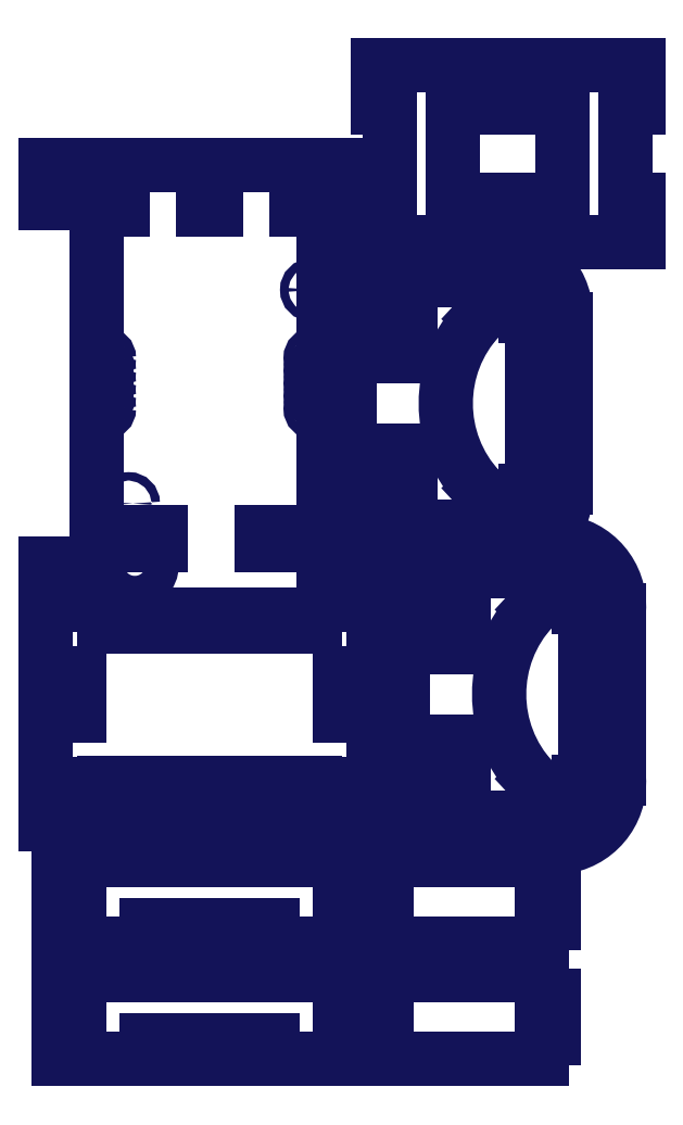
<metadata>
{"format":"dxf","ext":"dxf","renderer":"ezdxf+matplotlib","layout":"modelspace","background":"white","min_lineweight":24,"dpi":150}
</metadata>
<code>
0
SECTION
2
ENTITIES
0
LINE
8
0
10
56.59
20
105.8
30
0
11
56.59
21
108.8
31
0
0
LINE
8
0
10
46.59
20
68.79
30
0
11
46.59
21
65.79
31
0
0
LINE
8
0
10
80.59
20
58.79
30
0
11
2.591
21
58.79
31
0
0
LINE
8
0
10
75.59
20
119.2
30
0
11
72.59
21
119.2
31
0
0
LINE
8
0
10
129.5
20
69.04
30
0
11
129.5
21
66.04
31
0
0
LINE
8
0
10
77.61
20
22.97
30
0
11
77.61
21
2.975
31
0
0
LINE
8
0
10
97.09
20
53.42
30
0
11
97.09
21
50.42
31
0
0
LINE
8
0
10
26.59
20
34.86
30
0
11
56.59
21
34.86
31
0
0
LINE
8
0
10
75.59
20
17.99
30
0
11
75.59
21
7.99
31
0
0
LINE
8
0
10
66.57
20
25.97
30
0
11
66.57
21
22.97
31
0
0
LINE
8
0
10
97.09
20
25.99
30
0
11
97.09
21
22.99
31
0
0
LINE
8
0
10
86.27
20
170.2
30
0
11
86.27
21
180.2
31
0
0
LINE
8
0
10
71.77
20
180.4
30
0
11
74.77
21
180.4
31
0
0
LINE
8
0
10
20.84
20
212.2
30
0
11
20.84
21
205.2
31
0
0
LINE
8
0
10
66.59
20
105.8
30
0
11
66.59
21
108.8
31
0
0
LINE
8
0
10
2.591
20
120.8
30
0
11
2.591
21
58.79
31
0
0
LINE
8
0
10
7.591
20
119.2
30
0
11
10.59
21
119.2
31
0
0
LINE
8
0
10
84.47
20
119.2
30
0
11
87.47
21
119.2
31
0
0
LINE
8
0
10
139
20
69.84
30
0
11
139
21
89.79
31
0
0
LINE
8
0
10
75.59
20
35.42
30
0
11
72.59
21
35.42
31
0
0
LINE
8
0
10
107.1
20
50.42
30
0
11
120.6
21
50.42
31
0
0
LINE
8
0
10
56.59
20
32.86
30
0
11
41.59
21
32.86
31
0
0
LINE
8
0
10
16.57
20
25.97
30
0
11
26.57
21
25.97
31
0
0
LINE
8
0
10
120.6
20
17.99
30
0
11
120.6
21
22.99
31
0
0
LINE
8
0
10
98.97
20
68.55
30
0
11
102
21
68.55
31
0
0
LINE
8
0
10
143.6
20
229.5
30
0
11
140.6
21
229.5
31
0
0
LINE
8
0
10
74.77
20
129.6
30
0
11
105.3
21
129.6
31
0
0
LINE
8
0
10
74.77
20
188.4
30
0
11
105.3
21
188.4
31
0
0
LINE
8
0
10
65.28
20
212.2
30
0
11
62.28
21
212.2
31
0
0
LINE
8
0
10
40.09
20
205.2
30
0
11
40.09
21
212.2
31
0
0
LINE
8
0
10
2.591
20
215.8
30
0
11
80.59
21
215.8
31
0
0
LINE
8
0
10
36.59
20
108.8
30
0
11
36.59
21
105.8
31
0
0
LINE
8
0
10
7.591
20
111.2
30
0
11
10.59
21
111.2
31
0
0
LINE
8
0
10
84.47
20
111.2
30
0
11
87.47
21
111.2
31
0
0
LINE
8
0
10
87.47
20
60.39
30
0
11
118
21
60.39
31
0
0
LINE
8
0
10
80.59
20
45.42
30
0
11
83.59
21
45.42
31
0
0
LINE
8
0
10
72.53
20
84.79
30
0
11
72.53
21
89.79
31
0
0
LINE
8
0
10
36.57
20
25.97
30
0
11
46.61
21
25.97
31
0
0
LINE
8
0
10
7.591
20
17.99
30
0
11
10.59
21
17.99
31
0
0
LINE
8
0
10
123.6
20
17.99
30
0
11
123.6
21
7.99
31
0
0
LINE
8
0
10
98.97
20
78.55
30
0
11
102
21
78.55
31
0
0
LINE
8
0
10
99.56
20
229.5
30
0
11
125.6
21
229.5
31
0
0
LINE
8
0
10
116.8
20
138.2
30
0
11
116.8
21
135.2
31
0
0
LINE
8
0
10
19.93
20
128.4
30
0
11
29.93
21
128.4
31
0
0
LINE
8
0
10
43.09
20
205.2
30
0
11
43.09
21
212.2
31
0
0
LINE
8
0
10
16.59
20
108.8
30
0
11
26.59
21
108.8
31
0
0
LINE
8
0
10
46.59
20
108.8
30
0
11
46.59
21
105.8
31
0
0
LINE
8
0
10
10.59
20
60.39
30
0
11
10.59
21
68.39
31
0
0
LINE
8
0
10
84.47
20
68.39
30
0
11
87.47
21
68.39
31
0
0
LINE
8
0
10
121.6
20
113.5
30
0
11
118.5
21
110.2
31
0
0
LINE
8
0
10
80.59
20
35.42
30
0
11
83.59
21
35.42
31
0
0
LINE
8
0
10
72.53
20
94.79
30
0
11
75.53
21
94.79
31
0
0
LINE
8
0
10
123.6
20
17.99
30
0
11
120.6
21
17.99
31
0
0
LINE
8
0
10
26.57
20
25.97
30
0
11
26.57
21
22.97
31
0
0
LINE
8
0
10
120.6
20
7.99
30
0
11
120.6
21
2.99
31
0
0
LINE
8
0
10
81.56
20
197.5
30
0
11
143.6
21
197.5
31
0
0
LINE
8
0
10
99.56
20
207.5
30
0
11
125.6
21
207.5
31
0
0
LINE
8
0
10
108.9
20
182.7
30
0
11
105.8
21
179.4
31
0
0
LINE
8
0
10
19.93
20
125.4
30
0
11
29.93
21
125.4
31
0
0
LINE
8
0
10
14.59
20
206.8
30
0
11
14.59
21
120.8
31
0
0
LINE
8
0
10
16.59
20
65.79
30
0
11
26.59
21
65.79
31
0
0
LINE
8
0
10
7.591
20
60.39
30
0
11
7.591
21
68.39
31
0
0
LINE
8
0
10
84.47
20
60.39
30
0
11
87.47
21
60.39
31
0
0
LINE
8
0
10
16.57
20
53.4
30
0
11
16.57
21
50.4
31
0
0
LINE
8
0
10
66.57
20
53.4
30
0
11
66.57
21
50.4
31
0
0
LINE
8
0
10
83.59
20
35.42
30
0
11
83.59
21
30.42
31
0
0
LINE
8
0
10
98.97
20
101
30
0
11
98.97
21
111
31
0
0
LINE
8
0
10
46.61
20
22.97
30
0
11
56.57
21
22.97
31
0
0
LINE
8
0
10
26.59
20
5.436
30
0
11
26.59
21
7.436
31
0
0
LINE
8
0
10
83.59
20
17.99
30
0
11
83.59
21
22.99
31
0
0
LINE
8
0
10
81.56
20
229.5
30
0
11
84.56
21
229.5
31
0
0
LINE
8
0
10
86.27
20
147.7
30
0
11
86.27
21
137.7
31
0
0
LINE
8
0
10
116.8
20
179.7
30
0
11
116.8
21
182.7
31
0
0
LINE
8
0
10
53.93
20
128.4
30
0
11
53.93
21
125.4
31
0
0
LINE
8
0
10
26.59
20
108.8
30
0
11
26.59
21
105.8
31
0
0
LINE
8
0
10
56.59
20
65.79
30
0
11
66.59
21
65.79
31
0
0
LINE
8
0
10
75.59
20
60.39
30
0
11
72.59
21
60.39
31
0
0
LINE
8
0
10
129.5
20
113.5
30
0
11
121.6
21
113.5
31
0
0
LINE
8
0
10
26.57
20
53.4
30
0
11
26.57
21
50.4
31
0
0
LINE
8
0
10
77.61
20
50.4
30
0
11
77.61
21
30.4
31
0
0
LINE
8
0
10
120.6
20
35.42
30
0
11
120.6
21
30.42
31
0
0
LINE
8
0
10
10.59
20
94.79
30
0
11
7.591
21
94.79
31
0
0
LINE
8
0
10
75.59
20
17.99
30
0
11
72.59
21
17.99
31
0
0
LINE
8
0
10
80.59
20
17.99
30
0
11
80.59
21
7.99
31
0
0
LINE
8
0
10
81.56
20
197.5
30
0
11
81.56
21
207.5
31
0
0
LINE
8
0
10
71.77
20
129.6
30
0
11
74.77
21
129.6
31
0
0
LINE
8
0
10
118.3
20
138.2
30
0
11
116.8
21
138.2
31
0
0
LINE
8
0
10
63.93
20
128.4
30
0
11
63.93
21
125.4
31
0
0
LINE
8
0
10
68.58
20
132.1
30
0
11
68.58
21
200.7
31
0
0
LINE
8
0
10
2.591
20
206.8
30
0
11
2.591
21
215.8
31
0
0
LINE
8
0
10
56.59
20
68.79
30
0
11
66.59
21
68.79
31
0
0
LINE
8
0
10
75.59
20
68.39
30
0
11
72.59
21
68.39
31
0
0
LINE
8
0
10
139
20
109.7
30
0
11
139
21
89.79
31
0
0
LINE
8
0
10
36.57
20
53.4
30
0
11
36.57
21
50.4
31
0
0
LINE
8
0
10
83.59
20
45.42
30
0
11
83.59
21
50.42
31
0
0
LINE
8
0
10
123.6
20
45.42
30
0
11
123.6
21
35.42
31
0
0
LINE
8
0
10
10.59
20
84.79
30
0
11
10.59
21
89.79
31
0
0
LINE
8
0
10
80.59
20
17.99
30
0
11
83.59
21
17.99
31
0
0
LINE
8
0
10
75.59
20
7.99
30
0
11
72.59
21
7.99
31
0
0
LINE
8
0
10
84.56
20
229.5
30
0
11
84.56
21
207.5
31
0
0
LINE
8
0
10
86.27
20
147.7
30
0
11
89.27
21
147.7
31
0
0
LINE
8
0
10
118.3
20
138.2
30
0
11
118.3
21
179.7
31
0
0
LINE
8
0
10
62.28
20
212.2
30
0
11
62.28
21
205.2
31
0
0
LINE
8
0
10
16.59
20
105.8
30
0
11
26.59
21
105.8
31
0
0
LINE
8
0
10
36.59
20
68.79
30
0
11
46.59
21
68.79
31
0
0
LINE
8
0
10
72.59
20
119.2
30
0
11
72.59
21
111.2
31
0
0
LINE
8
0
10
131
20
110.5
30
0
11
129.5
21
110.5
31
0
0
LINE
8
0
10
46.61
20
53.4
30
0
11
46.61
21
50.4
31
0
0
LINE
8
0
10
7.591
20
45.42
30
0
11
7.591
21
35.42
31
0
0
LINE
8
0
10
120.6
20
45.42
30
0
11
120.6
21
50.42
31
0
0
LINE
8
0
10
75.59
20
45.42
30
0
11
72.59
21
45.42
31
0
0
LINE
8
0
10
123.6
20
7.99
30
0
11
120.6
21
7.99
31
0
0
LINE
8
0
10
10.59
20
17.99
30
0
11
10.59
21
7.99
31
0
0
LINE
8
0
10
66.57
20
22.97
30
0
11
77.61
21
22.97
31
0
0
LINE
8
0
10
143.6
20
207.5
30
0
11
140.6
21
207.5
31
0
0
LINE
8
0
10
89.27
20
147.7
30
0
11
89.27
21
137.7
31
0
0
LINE
8
0
10
86.27
20
170.2
30
0
11
89.27
21
170.2
31
0
0
LINE
8
0
10
17.84
20
212.2
30
0
11
20.84
21
212.2
31
0
0
LINE
8
0
10
80.59
20
215.8
30
0
11
80.59
21
206.8
31
0
0
LINE
8
0
10
36.59
20
65.79
30
0
11
46.59
21
65.79
31
0
0
LINE
8
0
10
80.59
20
120.8
30
0
11
80.59
21
58.79
31
0
0
LINE
8
0
10
75.59
20
119.2
30
0
11
75.59
21
111.2
31
0
0
LINE
8
0
10
129.5
20
66.04
30
0
11
121.6
21
66.04
31
0
0
LINE
8
0
10
56.57
20
53.4
30
0
11
56.57
21
50.4
31
0
0
LINE
8
0
10
10.59
20
45.42
30
0
11
10.59
21
35.42
31
0
0
LINE
8
0
10
107.1
20
53.42
30
0
11
97.09
21
53.42
31
0
0
LINE
8
0
10
26.59
20
32.86
30
0
11
26.59
21
34.86
31
0
0
LINE
8
0
10
7.591
20
17.99
30
0
11
7.591
21
7.99
31
0
0
LINE
8
0
10
16.57
20
22.97
30
0
11
5.572
21
22.97
31
0
0
LINE
8
0
10
107.1
20
22.99
30
0
11
120.6
21
22.99
31
0
0
LINE
8
0
10
126.3
20
178.9
30
0
11
126.3
21
159
31
0
0
LINE
8
0
10
116.8
20
135.2
30
0
11
108.9
21
135.2
31
0
0
LINE
8
0
10
17.84
20
205.2
30
0
11
20.84
21
205.2
31
0
0
LINE
8
0
10
56.59
20
108.8
30
0
11
66.59
21
108.8
31
0
0
LINE
8
0
10
14.59
20
120.8
30
0
11
2.591
21
120.8
31
0
0
LINE
8
0
10
26.57
20
50.4
30
0
11
36.57
21
50.4
31
0
0
LINE
8
0
10
87.47
20
111.2
30
0
11
87.47
21
68.39
31
0
0
LINE
8
0
10
131
20
69.04
30
0
11
129.5
21
69.04
31
0
0
LINE
8
0
10
72.59
20
45.42
30
0
11
72.59
21
35.42
31
0
0
LINE
8
0
10
107.1
20
53.42
30
0
11
107.1
21
50.42
31
0
0
LINE
8
0
10
56.59
20
34.86
30
0
11
56.59
21
32.86
31
0
0
LINE
8
0
10
98.97
20
111
30
0
11
102
21
111
31
0
0
LINE
8
0
10
80.59
20
7.99
30
0
11
83.59
21
7.99
31
0
0
LINE
8
0
10
102
20
101
30
0
11
102
21
111
31
0
0
LINE
8
0
10
126.3
20
139
30
0
11
126.3
21
159
31
0
0
LINE
8
0
10
71.77
20
137.6
30
0
11
74.77
21
137.6
31
0
0
LINE
8
0
10
65.28
20
212.2
30
0
11
65.28
21
205.2
31
0
0
LINE
8
0
10
36.59
20
108.8
30
0
11
46.59
21
108.8
31
0
0
LINE
8
0
10
7.591
20
119.2
30
0
11
7.591
21
111.2
31
0
0
LINE
8
0
10
84.47
20
119.2
30
0
11
84.47
21
111.2
31
0
0
LINE
8
0
10
121.6
20
66.04
30
0
11
118.5
21
69.34
31
0
0
LINE
8
0
10
75.59
20
45.42
30
0
11
75.59
21
35.42
31
0
0
LINE
8
0
10
75.53
20
84.79
30
0
11
72.53
21
84.79
31
0
0
LINE
8
0
10
83.59
20
22.99
30
0
11
97.09
21
22.99
31
0
0
LINE
8
0
10
16.57
20
25.97
30
0
11
16.57
21
22.97
31
0
0
LINE
8
0
10
7.591
20
7.99
30
0
11
10.59
21
7.99
31
0
0
LINE
8
0
10
98.97
20
78.55
30
0
11
98.97
21
68.55
31
0
0
LINE
8
0
10
143.6
20
239.5
30
0
11
143.6
21
229.5
31
0
0
LINE
8
0
10
105.3
20
129.6
30
0
11
112.3
21
122.6
31
0
0
LINE
8
0
10
86.27
20
180.2
30
0
11
89.27
21
180.2
31
0
0
LINE
8
0
10
40.09
20
205.2
30
0
11
43.09
21
205.2
31
0
0
LINE
8
0
10
40.09
20
212.2
30
0
11
43.09
21
212.2
31
0
0
LINE
8
0
10
56.59
20
105.8
30
0
11
66.59
21
105.8
31
0
0
LINE
8
0
10
36.59
20
105.8
30
0
11
46.59
21
105.8
31
0
0
LINE
8
0
10
10.59
20
119.2
30
0
11
10.59
21
111.2
31
0
0
LINE
8
0
10
87.47
20
119.2
30
0
11
118
21
119.2
31
0
0
LINE
8
0
10
118
20
60.39
30
0
11
125
21
53.4
31
0
0
LINE
8
0
10
80.59
20
45.42
30
0
11
80.59
21
35.42
31
0
0
LINE
8
0
10
72.53
20
89.79
30
0
11
72.53
21
94.79
31
0
0
LINE
8
0
10
36.57
20
25.97
30
0
11
36.57
21
22.97
31
0
0
LINE
8
0
10
56.59
20
7.436
30
0
11
56.59
21
5.436
31
0
0
LINE
8
0
10
5.572
20
22.97
30
0
11
5.572
21
2.975
31
0
0
LINE
8
0
10
81.56
20
239.5
30
0
11
143.6
21
239.5
31
0
0
LINE
8
0
10
99.56
20
229.5
30
0
11
99.56
21
207.5
31
0
0
LINE
8
0
10
108.9
20
135.2
30
0
11
105.8
21
138.5
31
0
0
LINE
8
0
10
19.93
20
128.4
30
0
11
19.93
21
125.4
31
0
0
LINE
8
0
10
16.59
20
68.79
30
0
11
26.59
21
68.79
31
0
0
LINE
8
0
10
16.59
20
68.79
30
0
11
16.59
21
65.79
31
0
0
LINE
8
0
10
7.591
20
68.39
30
0
11
10.59
21
68.39
31
0
0
LINE
8
0
10
84.47
20
68.39
30
0
11
84.47
21
60.39
31
0
0
LINE
8
0
10
16.57
20
53.4
30
0
11
26.57
21
53.4
31
0
0
LINE
8
0
10
66.57
20
50.4
30
0
11
77.61
21
50.4
31
0
0
LINE
8
0
10
98.97
20
101
30
0
11
102
21
101
31
0
0
LINE
8
0
10
75.53
20
94.79
30
0
11
75.53
21
84.79
31
0
0
LINE
8
0
10
56.57
20
25.97
30
0
11
56.57
21
22.97
31
0
0
LINE
8
0
10
83.59
20
7.99
30
0
11
83.59
21
2.99
31
0
0
LINE
8
0
10
56.57
20
25.97
30
0
11
66.57
21
25.97
31
0
0
LINE
8
0
10
81.56
20
239.5
30
0
11
81.56
21
229.5
31
0
0
LINE
8
0
10
125.6
20
229.5
30
0
11
125.6
21
207.5
31
0
0
LINE
8
0
10
89.27
20
170.2
30
0
11
89.27
21
180.2
31
0
0
LINE
8
0
10
29.93
20
128.4
30
0
11
29.93
21
125.4
31
0
0
LINE
8
0
10
68.59
20
206.8
30
0
11
68.59
21
120.8
31
0
0
LINE
8
0
10
26.59
20
68.79
30
0
11
26.59
21
65.79
31
0
0
LINE
8
0
10
7.591
20
60.39
30
0
11
10.59
21
60.39
31
0
0
LINE
8
0
10
118
20
119.2
30
0
11
125
21
126.2
31
0
0
LINE
8
0
10
16.57
20
50.4
30
0
11
5.572
21
50.4
31
0
0
LINE
8
0
10
46.61
20
50.4
30
0
11
56.57
21
50.4
31
0
0
LINE
8
0
10
83.59
20
30.42
30
0
11
120.6
21
30.42
31
0
0
LINE
8
0
10
7.591
20
94.79
30
0
11
7.591
21
84.79
31
0
0
LINE
8
0
10
77.61
20
2.975
30
0
11
5.572
21
2.975
31
0
0
LINE
8
0
10
56.59
20
5.436
30
0
11
41.59
21
5.436
31
0
0
LINE
8
0
10
81.56
20
207.5
30
0
11
84.56
21
207.5
31
0
0
LINE
8
0
10
116.8
20
182.7
30
0
11
108.9
21
182.7
31
0
0
LINE
8
0
10
86.27
20
137.7
30
0
11
89.27
21
137.7
31
0
0
LINE
8
0
10
63.93
20
125.4
30
0
11
53.93
21
125.4
31
0
0
LINE
8
0
10
16.59
20
108.8
30
0
11
16.59
21
105.8
31
0
0
LINE
8
0
10
56.59
20
65.79
30
0
11
56.59
21
68.79
31
0
0
LINE
8
0
10
75.59
20
60.39
30
0
11
75.59
21
68.39
31
0
0
LINE
8
0
10
102
20
78.55
30
0
11
102
21
68.55
31
0
0
LINE
8
0
10
36.57
20
53.4
30
0
11
46.61
21
53.4
31
0
0
LINE
8
0
10
77.61
20
30.4
30
0
11
5.572
21
30.4
31
0
0
LINE
8
0
10
123.6
20
35.42
30
0
11
120.6
21
35.42
31
0
0
LINE
8
0
10
10.59
20
89.79
30
0
11
10.59
21
94.79
31
0
0
LINE
8
0
10
26.57
20
22.97
30
0
11
36.57
21
22.97
31
0
0
LINE
8
0
10
26.59
20
7.436
30
0
11
56.59
21
7.436
31
0
0
LINE
8
0
10
140.6
20
229.5
30
0
11
140.6
21
207.5
31
0
0
LINE
8
0
10
71.77
20
188.4
30
0
11
71.77
21
180.4
31
0
0
LINE
8
0
10
105.3
20
188.4
30
0
11
112.3
21
195.4
31
0
0
LINE
8
0
10
63.93
20
128.4
30
0
11
53.93
21
128.4
31
0
0
LINE
8
0
10
14.59
20
206.8
30
0
11
2.591
21
206.8
31
0
0
LINE
8
0
10
66.59
20
65.79
30
0
11
66.59
21
68.79
31
0
0
LINE
8
0
10
72.59
20
60.39
30
0
11
72.59
21
68.39
31
0
0
LINE
8
0
10
131
20
69.04
30
0
11
131
21
110.5
31
0
0
LINE
8
0
10
5.572
20
50.4
30
0
11
5.572
21
30.4
31
0
0
LINE
8
0
10
7.591
20
45.42
30
0
11
10.59
21
45.42
31
0
0
LINE
8
0
10
123.6
20
45.42
30
0
11
120.6
21
45.42
31
0
0
LINE
8
0
10
7.591
20
84.79
30
0
11
10.59
21
84.79
31
0
0
LINE
8
0
10
83.59
20
2.99
30
0
11
120.6
21
2.99
31
0
0
LINE
8
0
10
107.1
20
25.99
30
0
11
107.1
21
22.99
31
0
0
LINE
8
0
10
41.59
20
5.436
30
0
11
26.59
21
5.436
31
0
0
LINE
8
0
10
143.6
20
197.5
30
0
11
143.6
21
207.5
31
0
0
LINE
8
0
10
71.77
20
188.4
30
0
11
74.77
21
188.4
31
0
0
LINE
8
0
10
118.3
20
179.7
30
0
11
116.8
21
179.7
31
0
0
LINE
8
0
10
65.28
20
205.2
30
0
11
62.28
21
205.2
31
0
0
LINE
8
0
10
80.59
20
206.8
30
0
11
68.59
21
206.8
31
0
0
LINE
8
0
10
36.59
20
68.79
30
0
11
36.59
21
65.79
31
0
0
LINE
8
0
10
68.59
20
120.8
30
0
11
80.59
21
120.8
31
0
0
LINE
8
0
10
75.59
20
111.2
30
0
11
72.59
21
111.2
31
0
0
LINE
8
0
10
129.5
20
110.5
30
0
11
129.5
21
113.5
31
0
0
LINE
8
0
10
56.57
20
53.4
30
0
11
66.57
21
53.4
31
0
0
LINE
8
0
10
7.591
20
35.42
30
0
11
10.59
21
35.42
31
0
0
LINE
8
0
10
83.59
20
50.42
30
0
11
97.09
21
50.42
31
0
0
LINE
8
0
10
41.59
20
32.86
30
0
11
26.59
21
32.86
31
0
0
LINE
8
0
10
46.61
20
25.97
30
0
11
46.61
21
22.97
31
0
0
LINE
8
0
10
107.1
20
25.99
30
0
11
97.09
21
25.99
31
0
0
LINE
8
0
10
72.59
20
17.99
30
0
11
72.59
21
7.99
31
0
0
LINE
8
0
10
74.77
20
180.4
30
0
11
74.77
21
137.6
31
0
0
LINE
8
0
10
71.77
20
137.6
30
0
11
71.77
21
129.6
31
0
0
LINE
8
0
10
17.84
20
212.2
30
0
11
17.84
21
205.2
31
0
0
CIRCLE
8
0
10
66.59
20
157.8
30
0
40
1
0
CIRCLE
8
0
10
66.59
20
169.8
30
0
40
1
0
CIRCLE
8
0
10
16.59
20
166.8
30
0
40
1
0
CIRCLE
8
0
10
66.59
20
163.8
30
0
40
1
0
ARC
8
0
10
110.9
20
180
30
0
40
15.44
50
356.1
51
84.64
0
CIRCLE
8
0
10
76.51
20
211.3
30
0
40
1
0
ARC
8
0
10
127.8
20
159
30
0
40
30
50
137
51
223
0
CIRCLE
8
0
10
22.28
20
135.2
30
0
40
1
0
ARC
8
0
10
123.6
20
110.8
30
0
40
15.44
50
356.1
51
84.64
0
CIRCLE
8
0
10
16.59
20
160.8
30
0
40
1
0
CIRCLE
8
0
10
16.59
20
157.8
30
0
40
1
0
CIRCLE
8
0
10
16.59
20
169.8
30
0
40
1
0
CIRCLE
8
0
10
66.59
20
166.8
30
0
40
1
0
CIRCLE
8
0
10
16.59
20
163.8
30
0
40
1
0
CIRCLE
8
0
10
23.76
20
120.4
30
0
40
4
0
CIRCLE
8
0
10
6.671
20
211.3
30
0
40
1
0
ARC
8
0
10
110.9
20
138
30
0
40
15.44
50
275.4
51
3.943
0
CIRCLE
8
0
10
65.78
20
186
30
0
40
1
0
ARC
8
0
10
123.6
20
68.77
30
0
40
15.44
50
275.4
51
3.943
0
ARC
8
0
10
140.5
20
89.79
30
0
40
30
50
137
51
223
0
CIRCLE
8
0
10
66.59
20
160.8
30
0
40
1
0
MTEXT
8
0
10
0
20
41.67
30
0
40
14.94
41
0
71
     1
72
     1
1

7
SLDTEXTSTYLE0
73
     1
44
1
0
MTEXT
8
0
10
0
20
19.26
30
0
40
14.94
41
0
71
     1
72
     1
1

7
SLDTEXTSTYLE0
73
     1
44
1
0
ENDSEC
0
EOF

</code>
